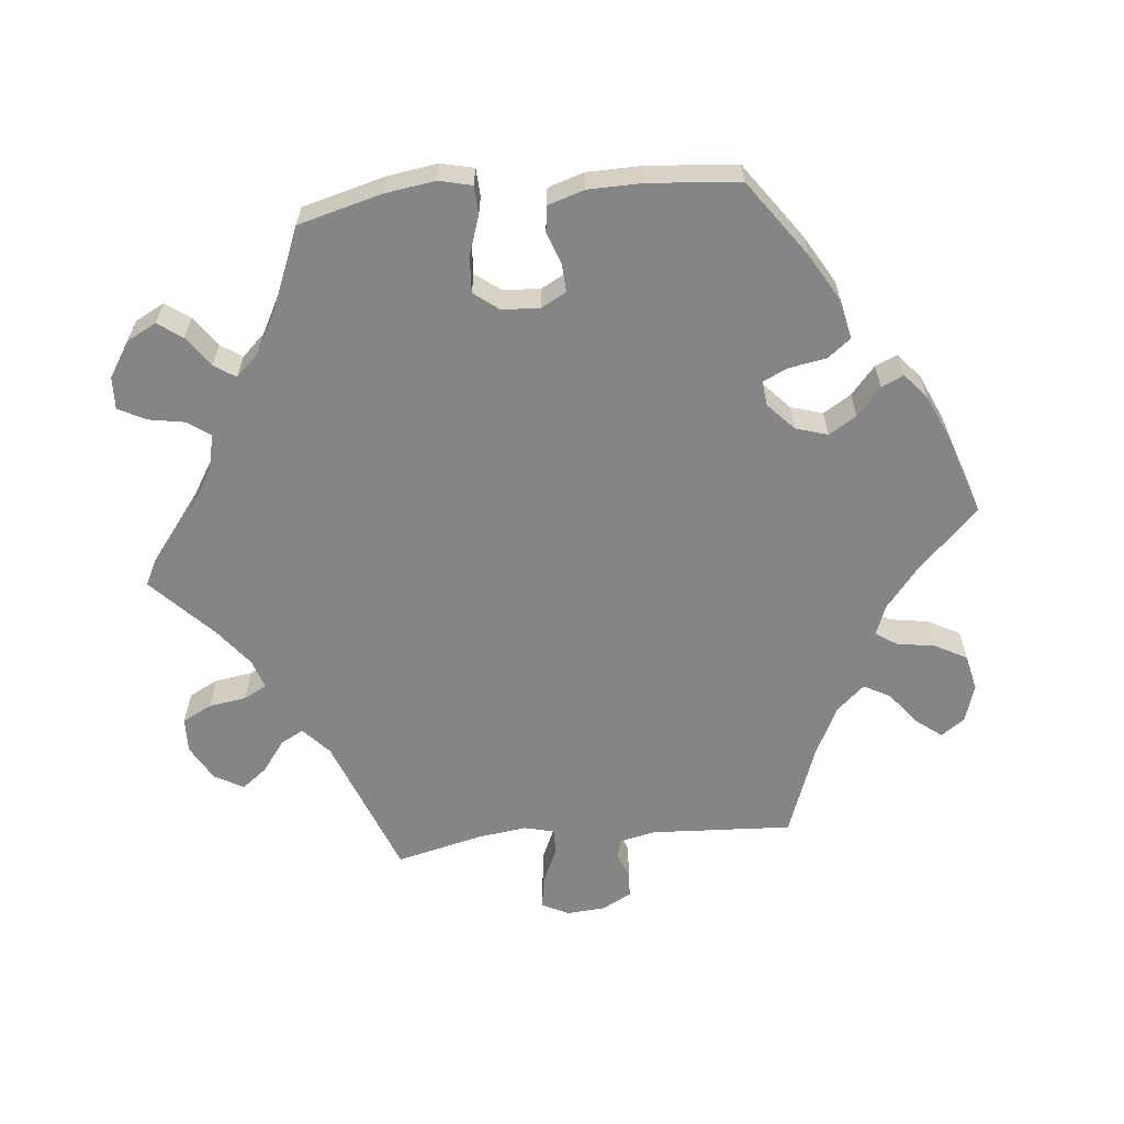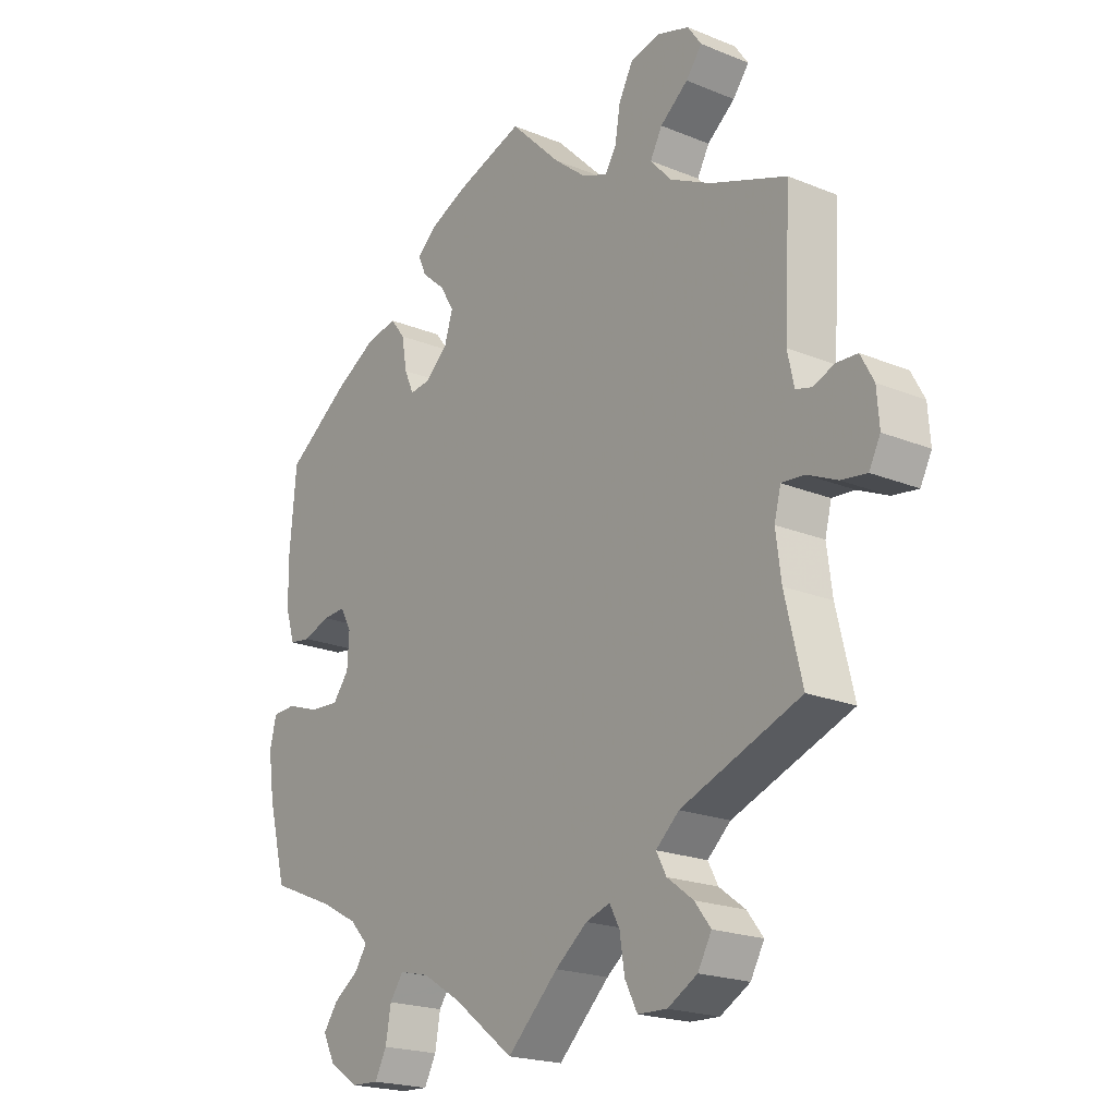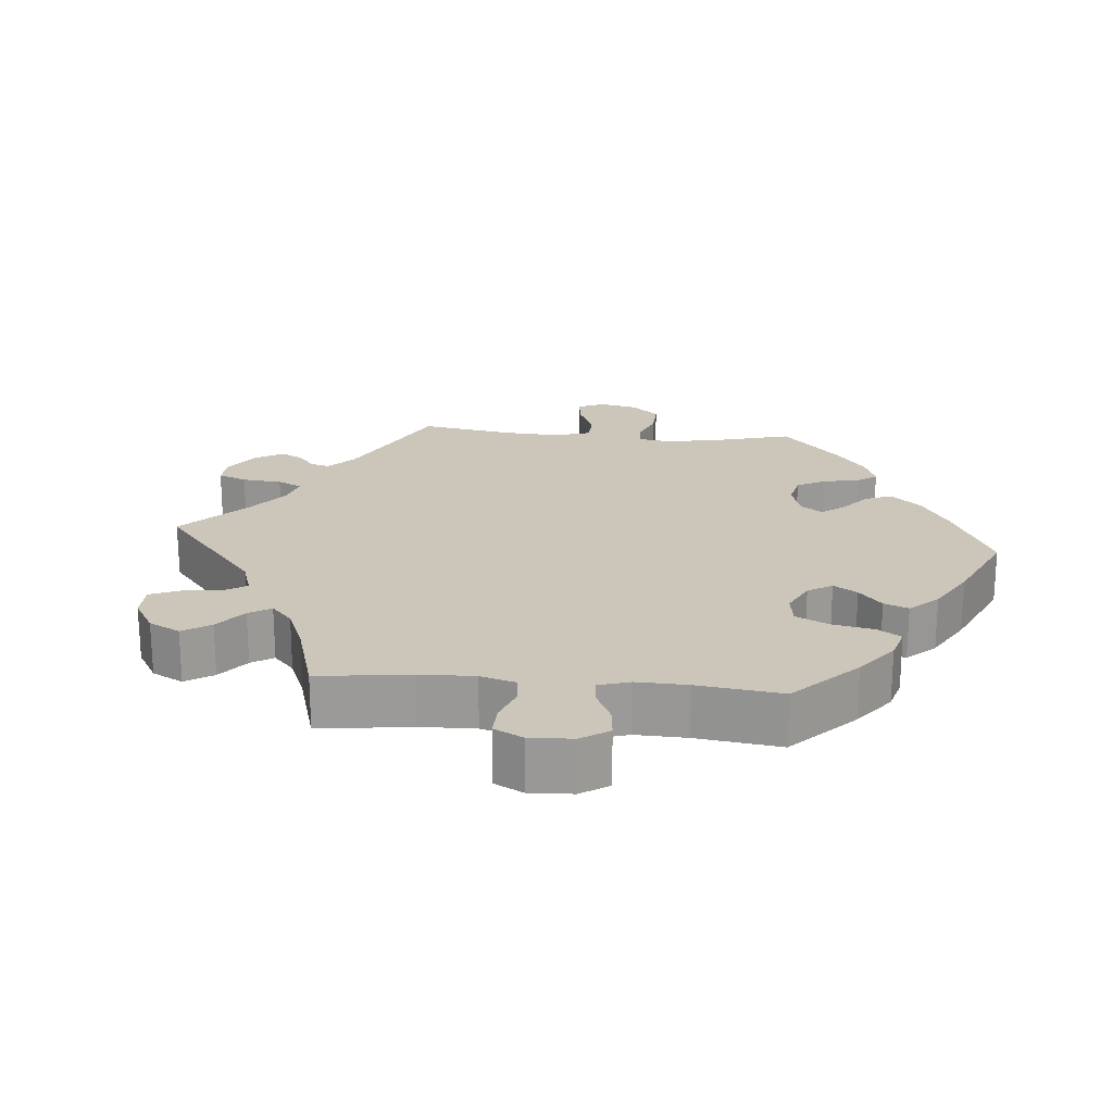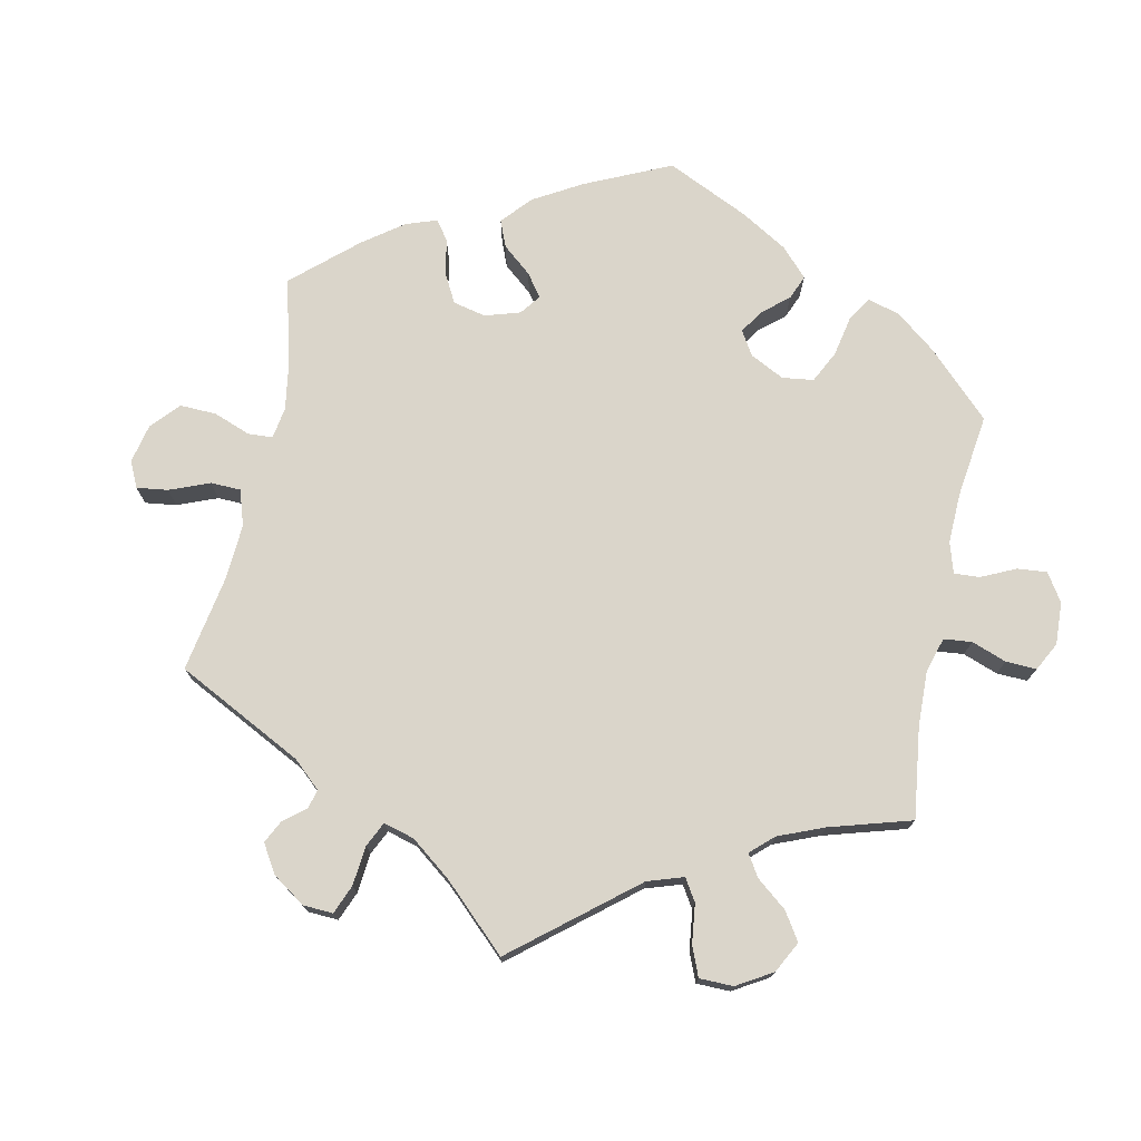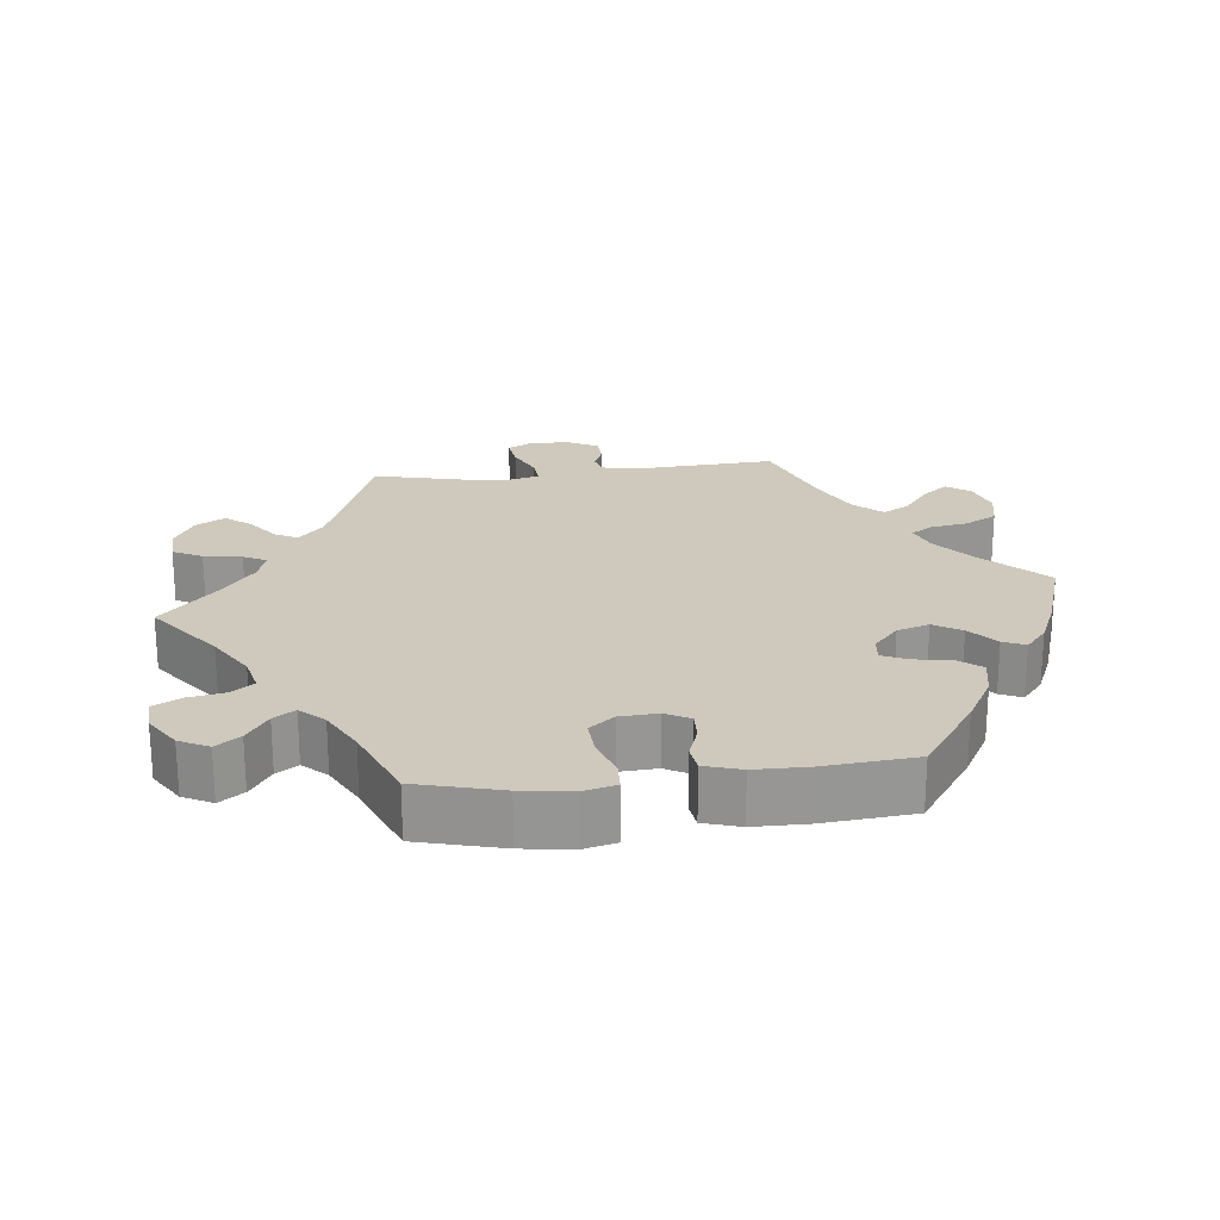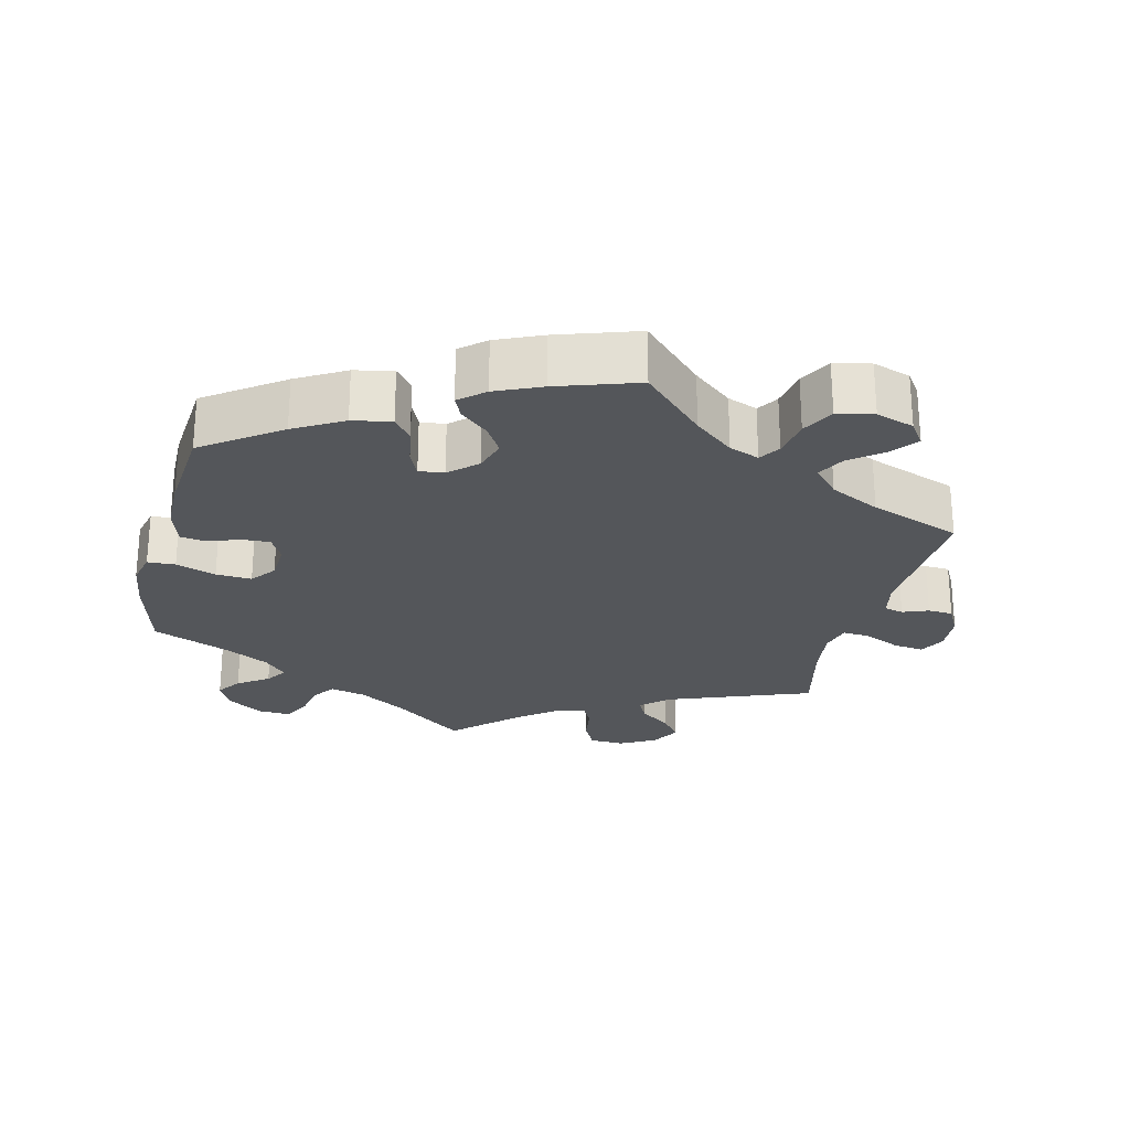
<metadata>
{"format":"obj","ext":"obj","renderer":"f3d","projection":"perspective","resolution":1024,"background":"white","views":[{"elev":-61.8,"azim":-84.2,"up":"+Y"},{"elev":-20.5,"azim":53.4,"up":"+Z"},{"elev":20.9,"azim":-144.8,"up":"+Y"},{"elev":74.3,"azim":131.9,"up":"+Y"},{"elev":22.5,"azim":-96.6,"up":"+Y"},{"elev":-25.3,"azim":-13.8,"up":"+Y"}]}
</metadata>
<code>
v 0.49 0.07 0.092
v 0.501 0.07 0.041
v 0.528 0.07 0.034
v 0.564 0.07 0.048
v 0.599 0.07 0.046
v 0.621 0.07 0.005
v 0.625 0.07 -0.05
v 0.606 0.07 -0.087
v 0.563 0.07 -0.081
v 0.512 0.07 -0.058
v 0.474 0.07 -0.055
v 0.463 0.07 -0.098
v 0.472 0.07 -0.168
v 0.501 0.07 -0.289
v 0.3 0.07 -0.365
v 0.261 0.07 -0.4
v 0.278 0.07 -0.432
v 0.322 0.07 -0.465
v 0.349 0.07 -0.5
v 0.326 0.07 -0.541
v 0.276 0.07 -0.569
v 0.227 0.07 -0.567
v 0.206 0.07 -0.526
v 0.198 0.07 -0.473
v 0.181 0.07 -0.441
v 0.14 0.07 -0.454
v 0.086 0.07 -0.496
v 0 0.07 -0.578
v -0.102 0.07 -0.5
v -0.167 0.07 -0.46
v -0.217 0.07 -0.448
v -0.24 0.07 -0.48
v -0.249 0.07 -0.531
v -0.269 0.07 -0.569
v -0.314 0.07 -0.567
v -0.364 0.07 -0.535
v -0.385 0.07 -0.494
v -0.361 0.07 -0.46
v -0.318 0.07 -0.43
v -0.298 0.07 -0.4
v -0.329 0.07 -0.367
v -0.391 0.07 -0.334
v -0.5 0.07 -0.289
v -0.531 0.07 -0.171
v -0.541 0.07 -0.101
v -0.53 0.07 -0.055
v -0.491 0.07 -0.053
v -0.435 0.07 -0.072
v -0.385 0.07 -0.075
v -0.358 0.07 -0.04
v -0.355 0.07 0.013
v -0.374 0.07 0.048
v -0.413 0.07 0.046
v -0.458 0.07 0.03
v -0.494 0.07 0.035
v -0.51 0.07 0.086
v -0.511 0.07 0.162
v -0.5 0.07 0.289
v -0.393 0.07 0.365
v -0.325 0.07 0.404
v -0.271 0.07 0.415
v -0.246 0.07 0.383
v -0.237 0.07 0.331
v -0.221 0.07 0.295
v -0.186 0.07 0.299
v -0.148 0.07 0.334
v -0.134 0.07 0.379
v -0.158 0.07 0.418
v -0.197 0.07 0.452
v -0.211 0.07 0.483
v -0.176 0.07 0.513
v -0.112 0.07 0.541
v 0 0.07 0.578
v 0.086 0.07 0.492
v 0.141 0.07 0.447
v 0.183 0.07 0.431
v 0.202 0.07 0.46
v 0.211 0.07 0.514
v 0.235 0.07 0.559
v 0.286 0.07 0.57
v 0.339 0.07 0.553
v 0.362 0.07 0.52
v 0.335 0.07 0.485
v 0.288 0.07 0.448
v 0.268 0.07 0.411
v 0.303 0.07 0.372
v 0.373 0.07 0.337
v 0.501 0.07 0.29
v 0.49 0 0.092
v 0.501 0 0.041
v 0.528 0 0.034
v 0.564 0 0.048
v 0.599 0 0.046
v 0.621 0 0.005
v 0.625 0 -0.05
v 0.606 0 -0.087
v 0.563 0 -0.081
v 0.512 0 -0.058
v 0.474 0 -0.055
v 0.463 0 -0.098
v 0.472 0 -0.168
v 0.501 0 -0.289
v 0.3 0 -0.365
v 0.261 0 -0.4
v 0.278 0 -0.432
v 0.322 0 -0.465
v 0.349 0 -0.5
v 0.326 0 -0.541
v 0.276 0 -0.569
v 0.227 0 -0.567
v 0.206 0 -0.526
v 0.198 0 -0.473
v 0.181 0 -0.441
v 0.14 0 -0.454
v 0.086 0 -0.496
v 0 0 -0.578
v -0.102 0 -0.5
v -0.167 0 -0.46
v -0.217 0 -0.448
v -0.24 0 -0.48
v -0.249 0 -0.531
v -0.269 0 -0.569
v -0.314 0 -0.567
v -0.364 0 -0.535
v -0.385 0 -0.494
v -0.361 0 -0.46
v -0.318 0 -0.43
v -0.298 0 -0.4
v -0.329 0 -0.367
v -0.391 0 -0.334
v -0.5 0 -0.289
v -0.531 0 -0.171
v -0.541 0 -0.101
v -0.53 0 -0.055
v -0.491 0 -0.053
v -0.435 0 -0.072
v -0.385 0 -0.075
v -0.358 0 -0.04
v -0.355 0 0.013
v -0.374 0 0.048
v -0.413 0 0.046
v -0.458 0 0.03
v -0.494 0 0.035
v -0.51 0 0.086
v -0.511 0 0.162
v -0.5 0 0.289
v -0.393 0 0.365
v -0.325 0 0.404
v -0.271 0 0.415
v -0.246 0 0.383
v -0.237 0 0.331
v -0.221 0 0.295
v -0.186 0 0.299
v -0.148 0 0.334
v -0.134 0 0.379
v -0.158 0 0.418
v -0.197 0 0.452
v -0.211 0 0.483
v -0.176 0 0.513
v -0.112 0 0.541
v 0 0 0.578
v 0.086 0 0.492
v 0.141 0 0.447
v 0.183 0 0.431
v 0.202 0 0.46
v 0.211 0 0.514
v 0.235 0 0.559
v 0.286 0 0.57
v 0.339 0 0.553
v 0.362 0 0.52
v 0.335 0 0.485
v 0.288 0 0.448
v 0.268 0 0.411
v 0.303 0 0.372
v 0.373 0 0.337
v 0.501 0 0.29
f 87 88 1
f 86 87 1 2
f 85 86 2
f 81 82 83 84
f 81 84 85
f 80 81 85
f 77 78 79 80
f 76 77 80 85
f 71 72 73 74
f 71 74 75
f 68 69 70 71
f 67 68 71 75
f 66 67 75 76
f 60 61 62 63
f 60 63 64
f 59 60 64
f 58 59 64
f 57 58 64
f 56 57 64 65
f 53 54 55 56
f 52 53 56 65
f 45 46 47 48
f 45 48 49
f 42 43 44 45
f 41 42 45 49
f 40 41 49 50
f 36 37 38 39
f 36 39 40
f 35 36 40
f 32 33 34 35
f 31 32 35 40
f 30 31 40 50
f 27 28 29
f 26 27 29 30
f 25 26 30 50
f 21 22 23 24
f 21 24 25
f 20 21 25
f 17 18 19 20
f 16 17 20 25
f 15 16 25 50
f 13 14 15 50
f 7 8 9 10
f 7 10 11
f 6 7 11
f 3 4 5 6
f 2 3 6 11
f 85 2 11
f 76 85 11 12
f 51 52 65 66
f 50 51 66 76
f 12 13 50 76
f 89 176 175
f 90 89 175 174
f 90 174 173
f 172 171 170 169
f 173 172 169
f 173 169 168
f 168 167 166 165
f 173 168 165 164
f 162 161 160 159
f 163 162 159
f 159 158 157 156
f 163 159 156 155
f 164 163 155 154
f 151 150 149 148
f 152 151 148
f 152 148 147
f 152 147 146
f 152 146 145
f 153 152 145 144
f 144 143 142 141
f 153 144 141 140
f 136 135 134 133
f 137 136 133
f 133 132 131 130
f 137 133 130 129
f 138 137 129 128
f 127 126 125 124
f 128 127 124
f 128 124 123
f 123 122 121 120
f 128 123 120 119
f 138 128 119 118
f 117 116 115
f 118 117 115 114
f 138 118 114 113
f 112 111 110 109
f 113 112 109
f 113 109 108
f 108 107 106 105
f 113 108 105 104
f 138 113 104 103
f 138 103 102 101
f 98 97 96 95
f 99 98 95
f 99 95 94
f 94 93 92 91
f 99 94 91 90
f 99 90 173
f 100 99 173 164
f 154 153 140 139
f 164 154 139 138
f 164 138 101 100
f 1 89 90 2
f 2 90 91 3
f 3 91 92 4
f 4 92 93 5
f 5 93 94 6
f 6 94 95 7
f 7 95 96 8
f 8 96 97 9
f 9 97 98 10
f 10 98 99 11
f 11 99 100 12
f 12 100 101 13
f 13 101 102 14
f 14 102 103 15
f 15 103 104 16
f 16 104 105 17
f 17 105 106 18
f 18 106 107 19
f 19 107 108 20
f 20 108 109 21
f 21 109 110 22
f 22 110 111 23
f 23 111 112 24
f 24 112 113 25
f 25 113 114 26
f 26 114 115 27
f 27 115 116 28
f 28 116 117 29
f 29 117 118 30
f 30 118 119 31
f 31 119 120 32
f 32 120 121 33
f 33 121 122 34
f 34 122 123 35
f 35 123 124 36
f 36 124 125 37
f 37 125 126 38
f 38 126 127 39
f 39 127 128 40
f 40 128 129 41
f 41 129 130 42
f 42 130 131 43
f 43 131 132 44
f 44 132 133 45
f 45 133 134 46
f 46 134 135 47
f 47 135 136 48
f 48 136 137 49
f 49 137 138 50
f 50 138 139 51
f 51 139 140 52
f 52 140 141 53
f 53 141 142 54
f 54 142 143 55
f 55 143 144 56
f 56 144 145 57
f 57 145 146 58
f 58 146 147 59
f 59 147 148 60
f 60 148 149 61
f 61 149 150 62
f 62 150 151 63
f 63 151 152 64
f 64 152 153 65
f 65 153 154 66
f 66 154 155 67
f 67 155 156 68
f 68 156 157 69
f 69 157 158 70
f 70 158 159 71
f 71 159 160 72
f 72 160 161 73
f 73 161 162 74
f 74 162 163 75
f 75 163 164 76
f 76 164 165 77
f 77 165 166 78
f 78 166 167 79
f 79 167 168 80
f 80 168 169 81
f 81 169 170 82
f 82 170 171 83
f 83 171 172 84
f 84 172 173 85
f 85 173 174 86
f 86 174 175 87
f 87 175 176 88
f 88 176 89 1

</code>
